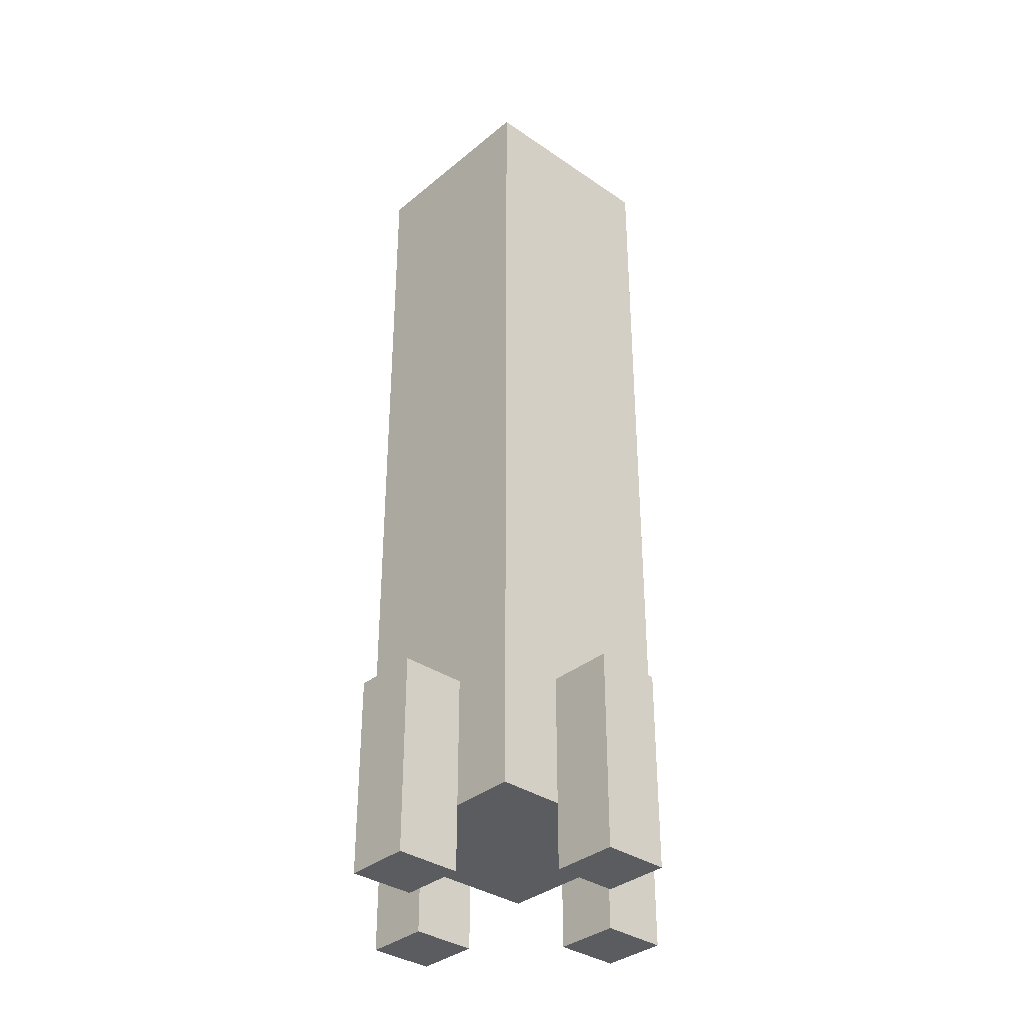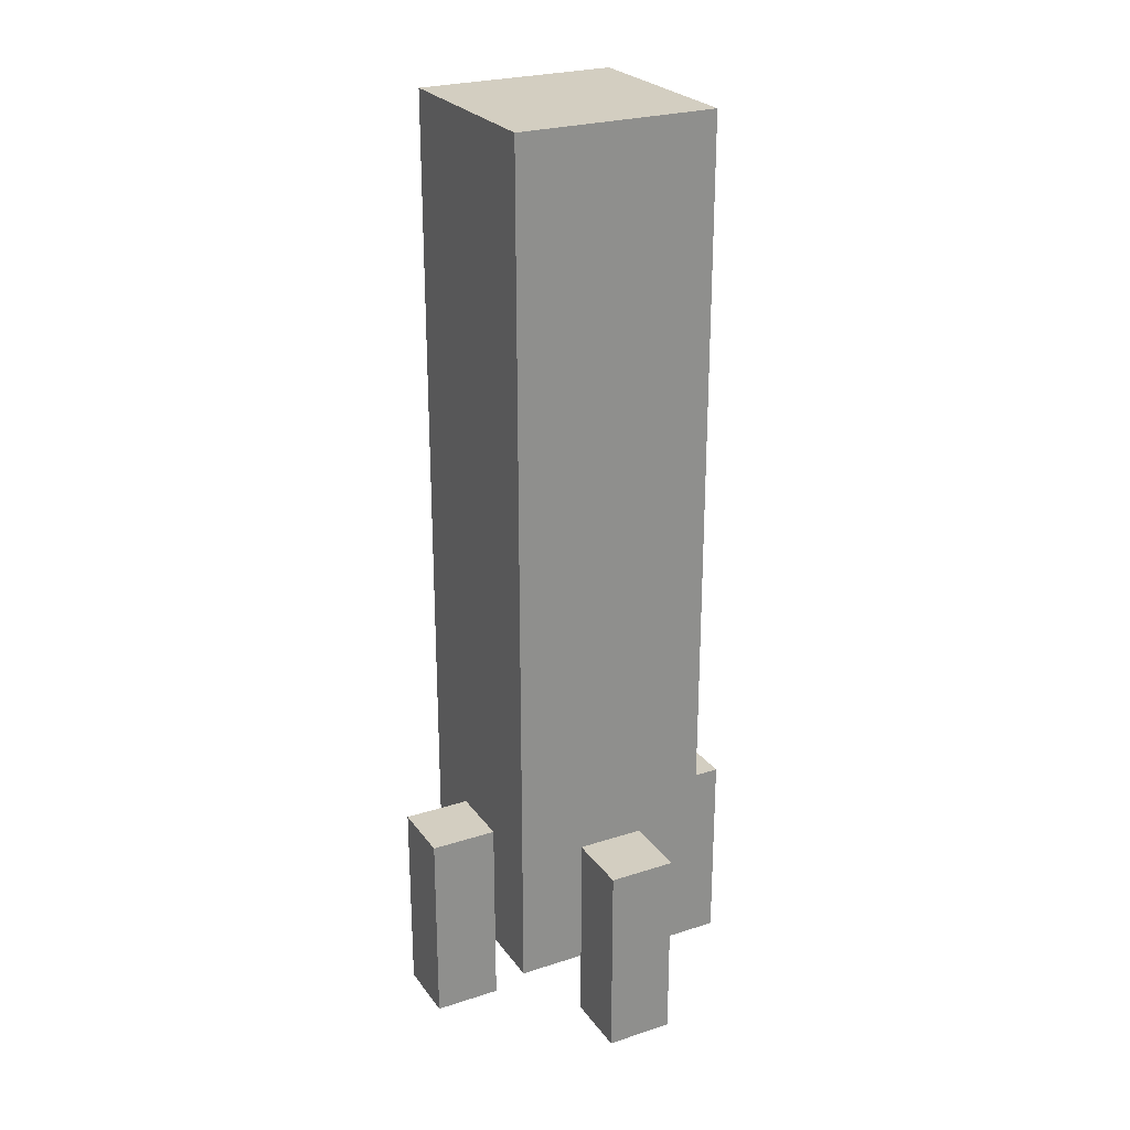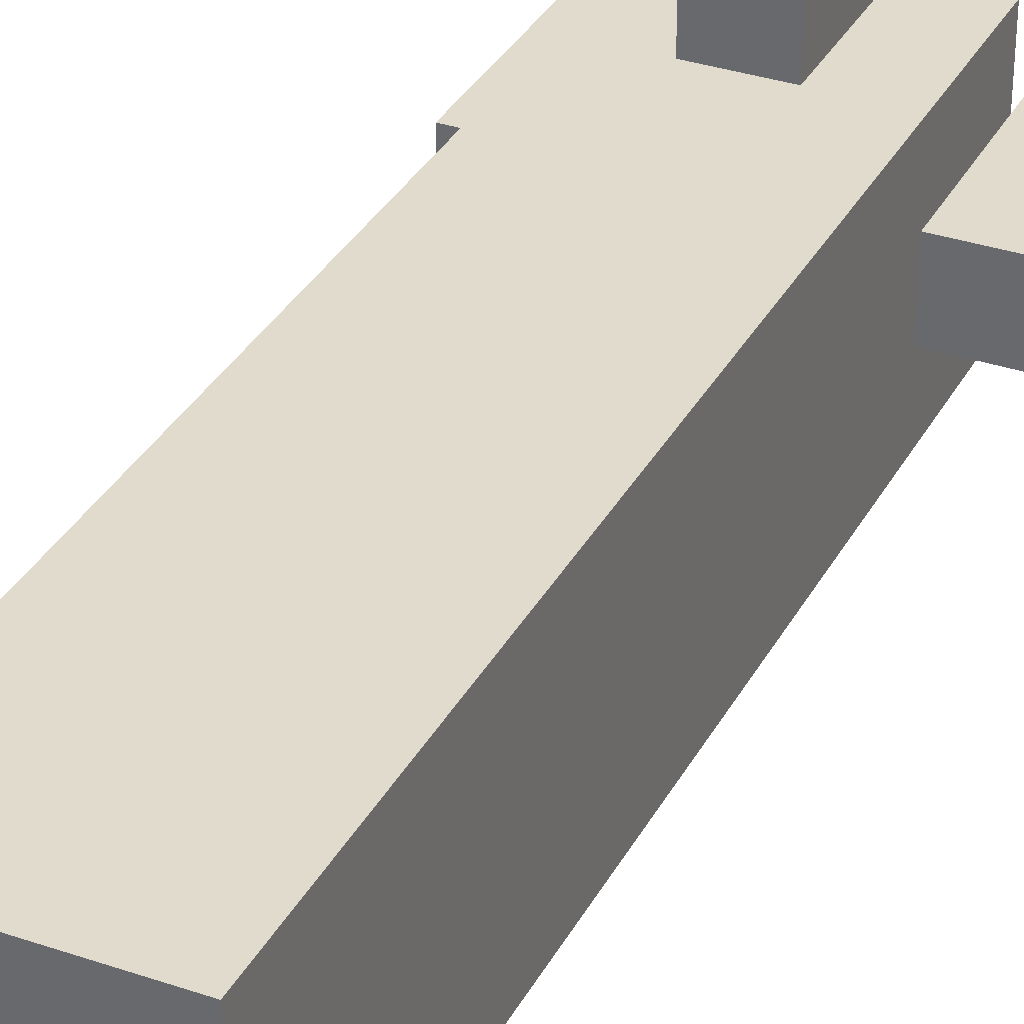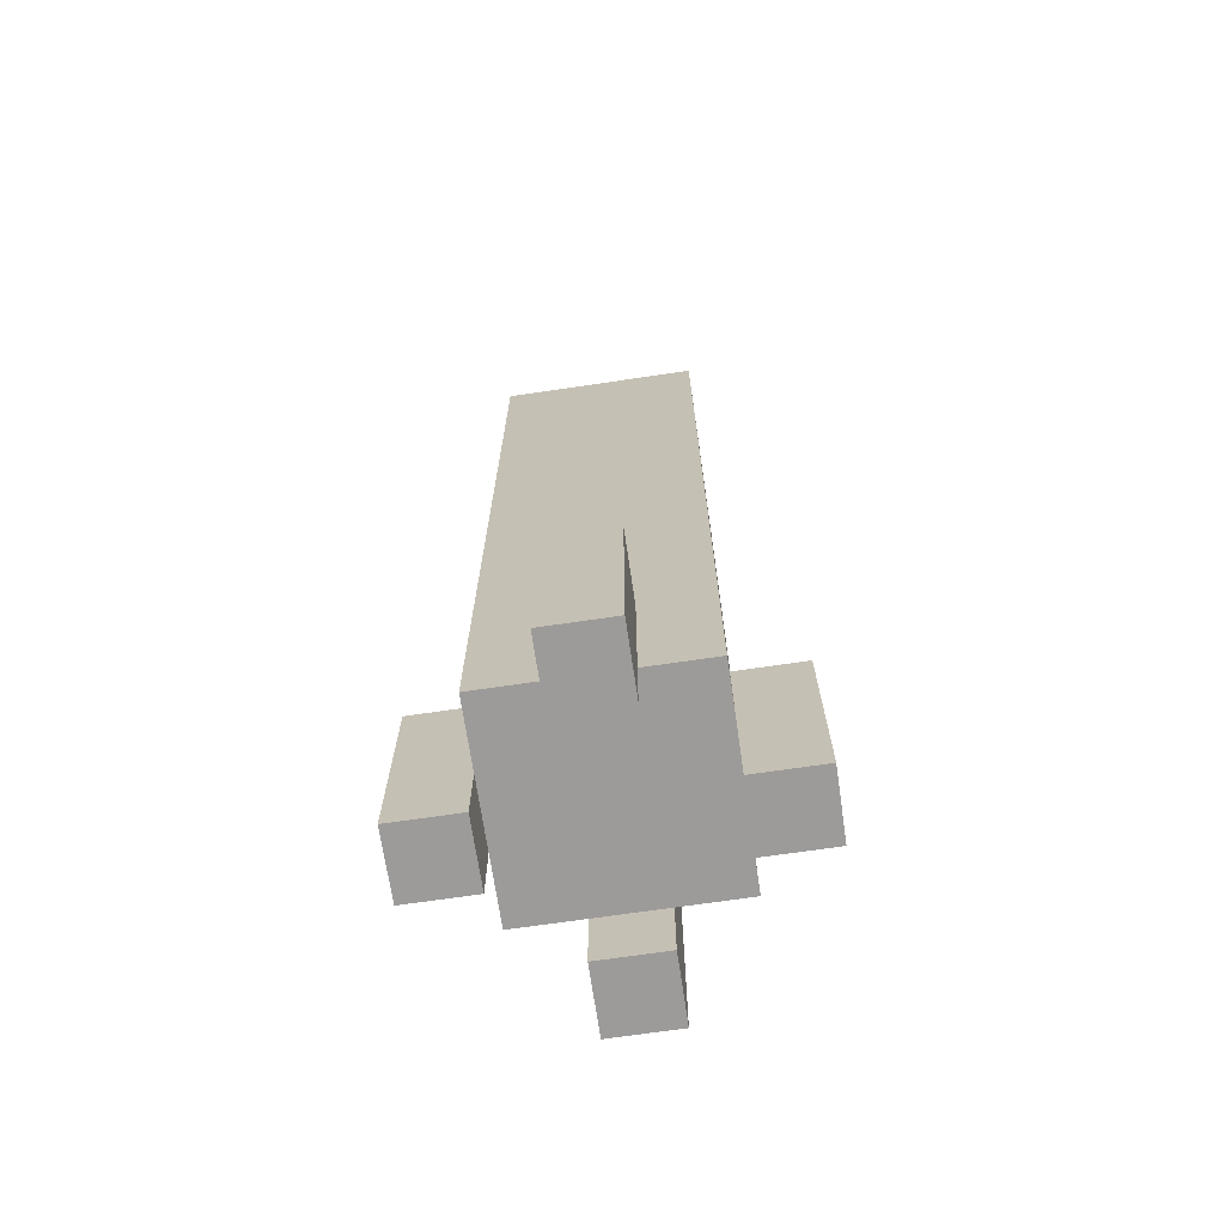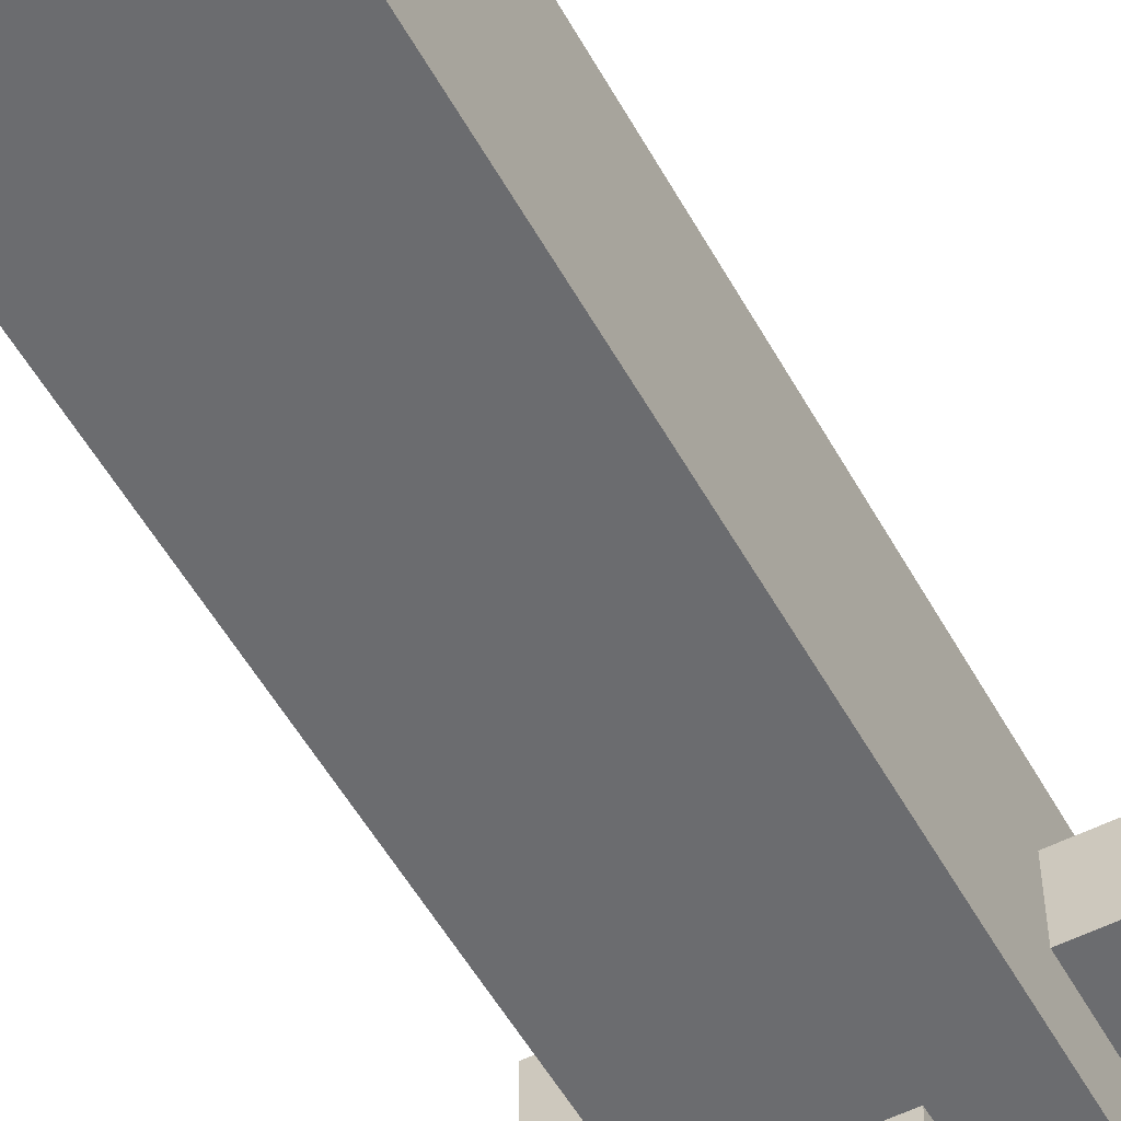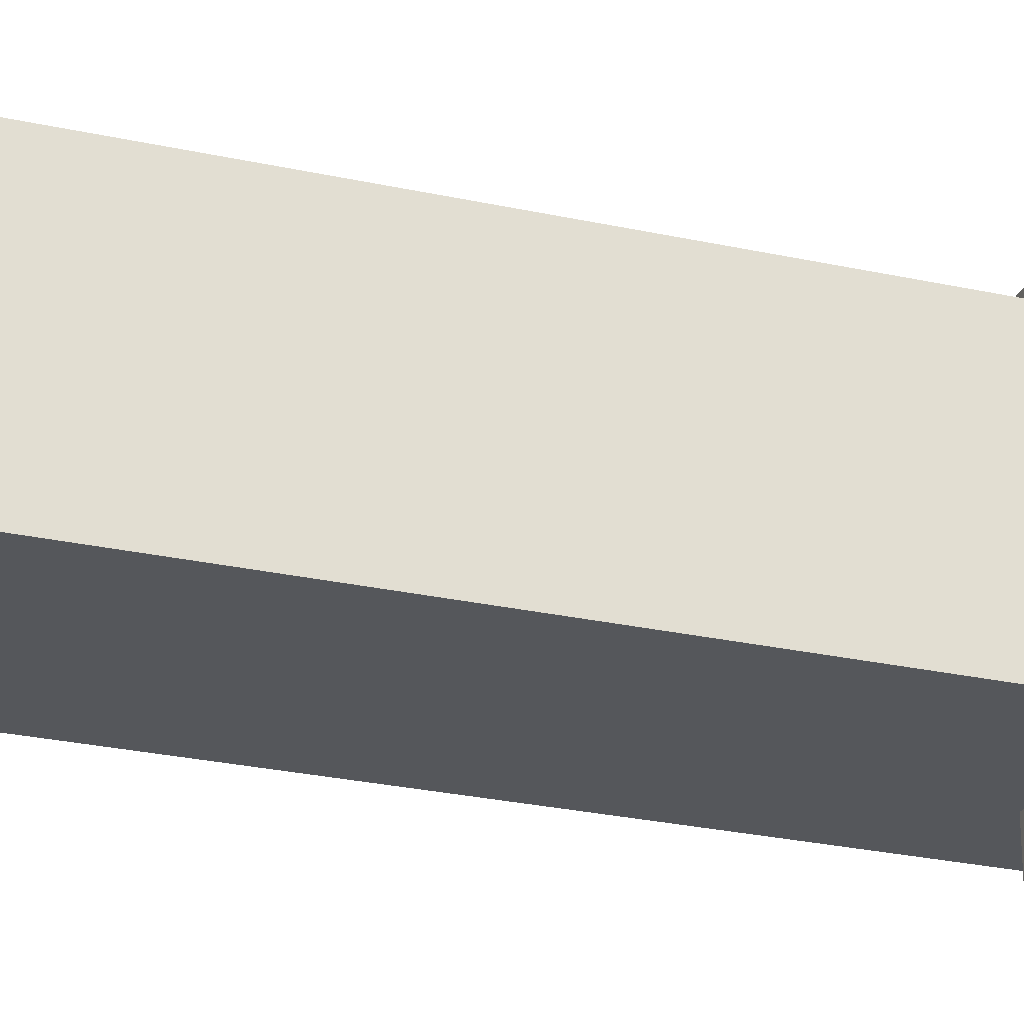
<metadata>
{"format":"obj","ext":"obj","renderer":"f3d","projection":"perspective","resolution":1024,"background":"white","views":[{"elev":-34.9,"azim":-132.4,"up":"+Z"},{"elev":25.3,"azim":-27.5,"up":"+Z"},{"elev":33.8,"azim":24.8,"up":"+Y"},{"elev":-69.8,"azim":-171.6,"up":"+Z"},{"elev":-53.7,"azim":28.5,"up":"+Y"},{"elev":-26.9,"azim":71.0,"up":"+Y"}]}
</metadata>
<code>
g meteorite_fighter_rocket_mesh
v 0.02469 0.02651 0.1196
v -0.02653 -0.02473 0.1196
v -0.02654 0.0265 0.1196
v 0.0247 -0.02472 0.1196
v -0.02653 -0.02473 -0.1024
v 0.02469 0.02651 -0.1024
v -0.02654 0.0265 -0.1024
v 0.0247 -0.02472 -0.1024
v 0.0247 -0.02472 -0.1024
v 0.02469 0.02651 0.1196
v 0.02469 0.02651 -0.1024
v 0.0247 -0.02472 0.1196
v -0.02654 0.0265 0.1196
v -0.02653 -0.02473 -0.1024
v -0.02654 0.0265 -0.1024
v -0.02653 -0.02473 0.1196
v -0.02653 -0.02473 0.1196
v 0.0247 -0.02472 -0.1024
v -0.02653 -0.02473 -0.1024
v 0.0247 -0.02472 0.1196
v 0.02469 0.02651 -0.1024
v -0.02654 0.0265 0.1196
v -0.02654 0.0265 -0.1024
v 0.02469 0.02651 0.1196
v 0.04177 0.009439 -0.06829
v 0.0247 -0.007643 -0.06829
v 0.0247 0.009435 -0.06829
v 0.04178 -0.007639 -0.06829
v 0.0247 -0.007643 -0.1195
v 0.04177 0.009438 -0.1195
v 0.0247 0.009435 -0.1195
v 0.04178 -0.007639 -0.1195
v 0.04178 -0.007639 -0.1195
v 0.04177 0.009439 -0.06829
v 0.04177 0.009438 -0.1195
v 0.04178 -0.007639 -0.06829
v 0.0247 0.009435 -0.06829
v 0.0247 -0.007643 -0.1195
v 0.0247 0.009435 -0.1195
v 0.0247 -0.007643 -0.06829
v 0.0247 -0.007643 -0.06829
v 0.04178 -0.007639 -0.1195
v 0.0247 -0.007643 -0.1195
v 0.04178 -0.007639 -0.06829
v 0.04177 0.009438 -0.1195
v 0.0247 0.009435 -0.06829
v 0.0247 0.009435 -0.1195
v 0.04177 0.009439 -0.06829
v -0.02654 0.009424 -0.06829
v -0.04361 -0.007657 -0.06829
v -0.04361 0.009421 -0.06829
v -0.02653 -0.007653 -0.06829
v -0.04361 -0.007657 -0.1195
v -0.02654 0.009424 -0.1195
v -0.04361 0.009421 -0.1195
v -0.02653 -0.007653 -0.1195
v -0.02653 -0.007653 -0.1195
v -0.02654 0.009424 -0.06829
v -0.02654 0.009424 -0.1195
v -0.02653 -0.007653 -0.06829
v -0.04361 0.009421 -0.06829
v -0.04361 -0.007657 -0.1195
v -0.04361 0.009421 -0.1195
v -0.04361 -0.007657 -0.06829
v -0.04361 -0.007657 -0.06829
v -0.02653 -0.007653 -0.1195
v -0.04361 -0.007657 -0.1195
v -0.02653 -0.007653 -0.06829
v -0.02654 0.009424 -0.1195
v -0.04361 0.009421 -0.06829
v -0.04361 0.009421 -0.1195
v -0.02654 0.009424 -0.06829
v 0.007629 -0.0418 -0.06829
v -0.009452 -0.02473 -0.06829
v 0.007625 -0.02472 -0.06829
v -0.009448 -0.0418 -0.06829
v -0.009452 -0.02473 -0.1195
v 0.007629 -0.0418 -0.1195
v 0.007625 -0.02472 -0.1195
v -0.009448 -0.0418 -0.1195
v -0.009448 -0.0418 -0.1195
v 0.007629 -0.0418 -0.06829
v 0.007629 -0.0418 -0.1195
v -0.009448 -0.0418 -0.06829
v 0.007625 -0.02472 -0.06829
v -0.009452 -0.02473 -0.1195
v 0.007625 -0.02472 -0.1195
v -0.009452 -0.02473 -0.06829
v -0.009452 -0.02473 -0.06829
v -0.009448 -0.0418 -0.1195
v -0.009452 -0.02473 -0.1195
v -0.009448 -0.0418 -0.06829
v 0.007629 -0.0418 -0.1195
v 0.007625 -0.02472 -0.06829
v 0.007625 -0.02472 -0.1195
v 0.007629 -0.0418 -0.06829
v 0.007615 0.02651 -0.06829
v -0.009466 0.04358 -0.06829
v 0.007611 0.04359 -0.06829
v -0.009463 0.02651 -0.06829
v -0.009466 0.04358 -0.1195
v 0.007615 0.02651 -0.1195
v 0.007611 0.04359 -0.1195
v -0.009463 0.02651 -0.1195
v -0.009463 0.02651 -0.1195
v 0.007615 0.02651 -0.06829
v 0.007615 0.02651 -0.1195
v -0.009463 0.02651 -0.06829
v 0.007611 0.04359 -0.06829
v -0.009466 0.04358 -0.1195
v 0.007611 0.04359 -0.1195
v -0.009466 0.04358 -0.06829
v -0.009466 0.04358 -0.06829
v -0.009463 0.02651 -0.1195
v -0.009466 0.04358 -0.1195
v -0.009463 0.02651 -0.06829
v 0.007615 0.02651 -0.1195
v 0.007611 0.04359 -0.06829
v 0.007611 0.04359 -0.1195
v 0.007615 0.02651 -0.06829
g meteorite_fighter_rocket_mesh_0
f 3 2 1
f 4 1 2
f 7 6 5
f 8 5 6
f 11 10 9
f 12 9 10
f 15 14 13
f 16 13 14
f 19 18 17
f 20 17 18
f 23 22 21
f 24 21 22
f 27 26 25
f 28 25 26
f 31 30 29
f 32 29 30
f 35 34 33
f 36 33 34
f 39 38 37
f 40 37 38
f 43 42 41
f 44 41 42
f 47 46 45
f 48 45 46
f 51 50 49
f 52 49 50
f 55 54 53
f 56 53 54
f 59 58 57
f 60 57 58
f 63 62 61
f 64 61 62
f 67 66 65
f 68 65 66
f 71 70 69
f 72 69 70
f 75 74 73
f 76 73 74
f 79 78 77
f 80 77 78
f 83 82 81
f 84 81 82
f 87 86 85
f 88 85 86
f 91 90 89
f 92 89 90
f 95 94 93
f 96 93 94
f 99 98 97
f 100 97 98
f 103 102 101
f 104 101 102
f 107 106 105
f 108 105 106
f 111 110 109
f 112 109 110
f 115 114 113
f 116 113 114
f 119 118 117
f 120 117 118

</code>
